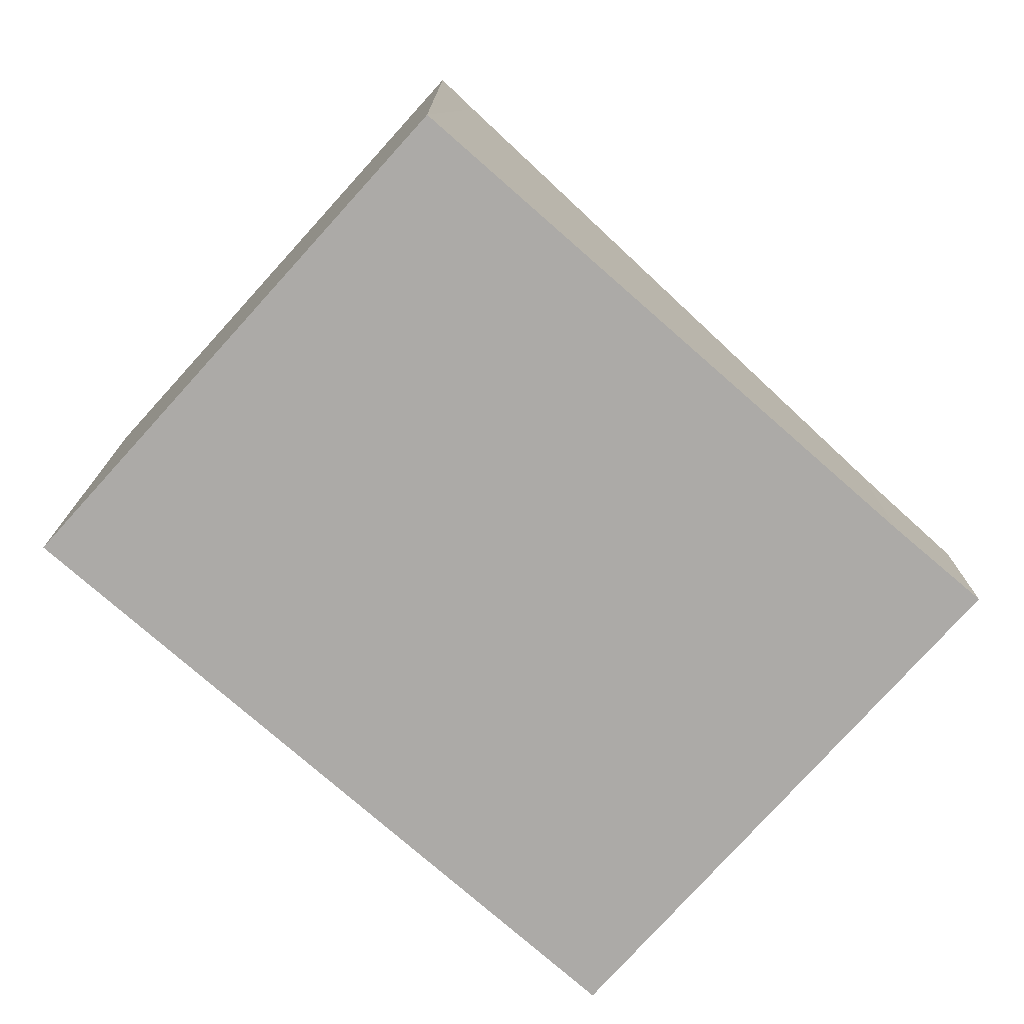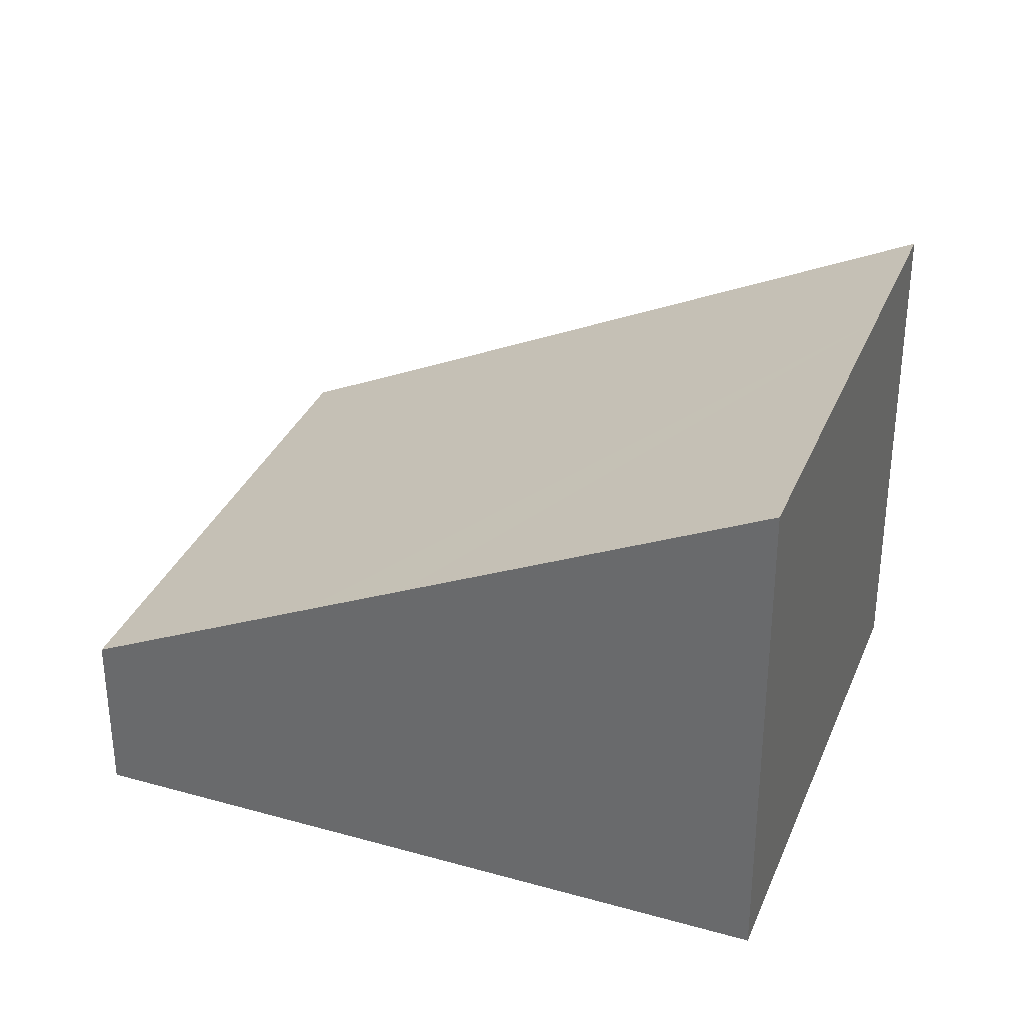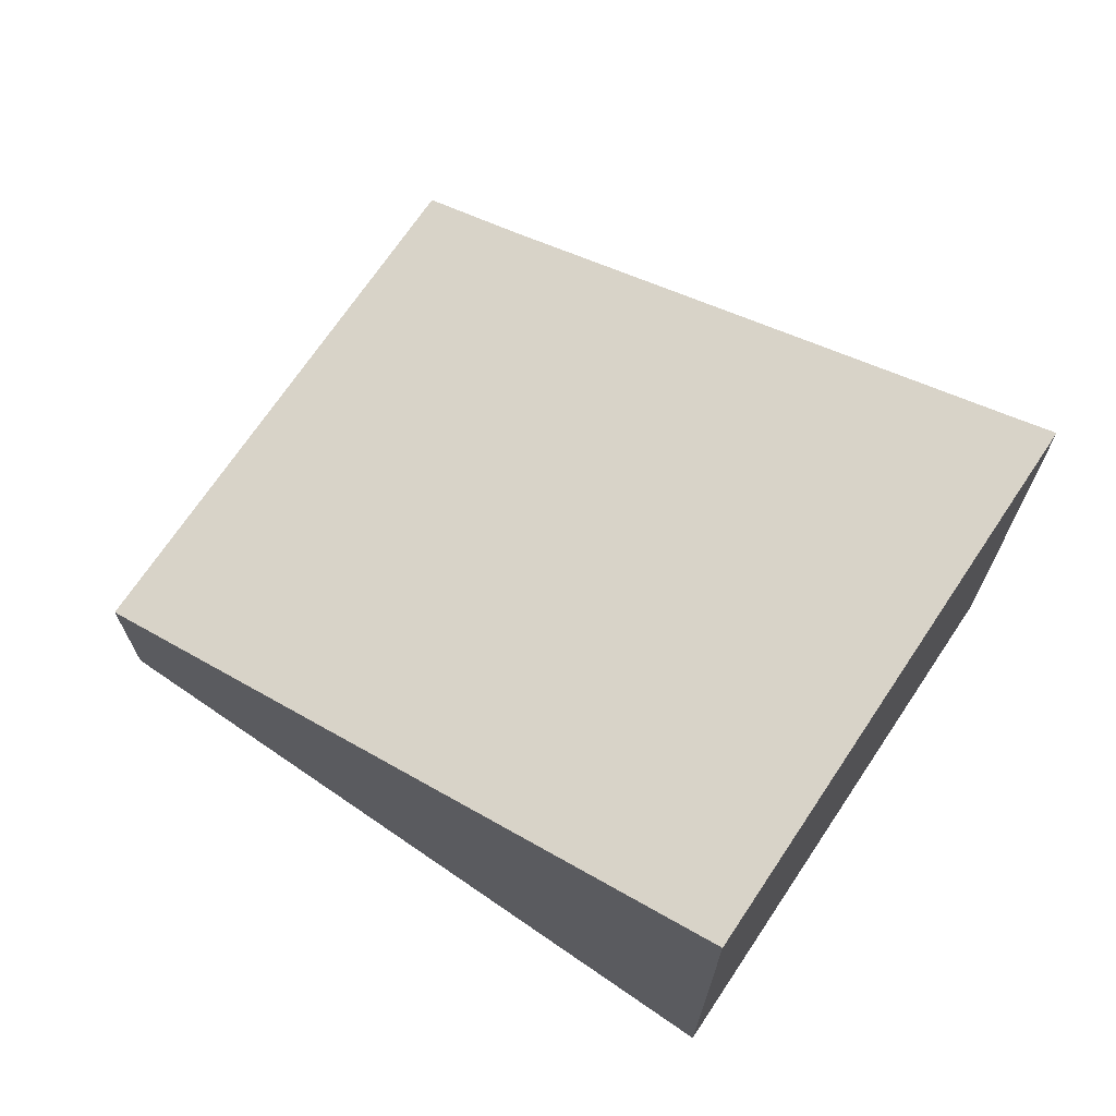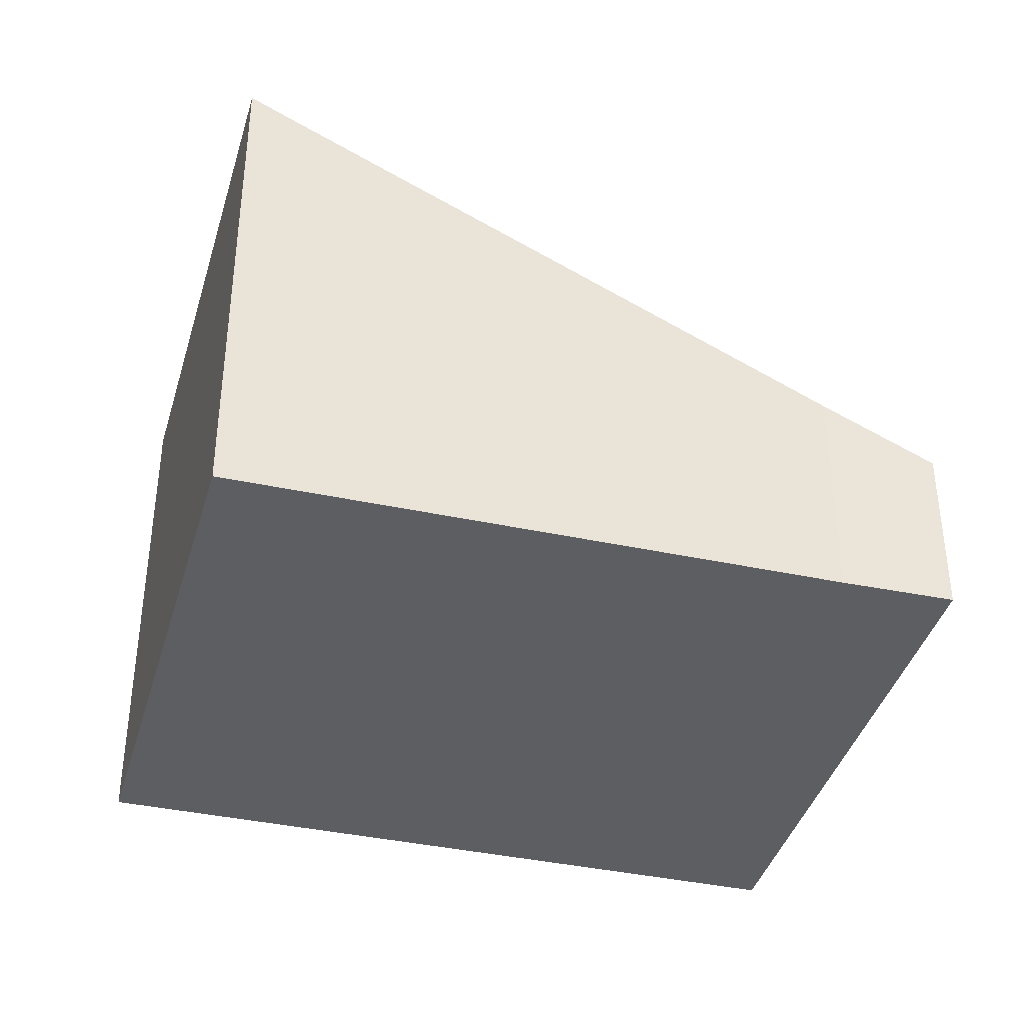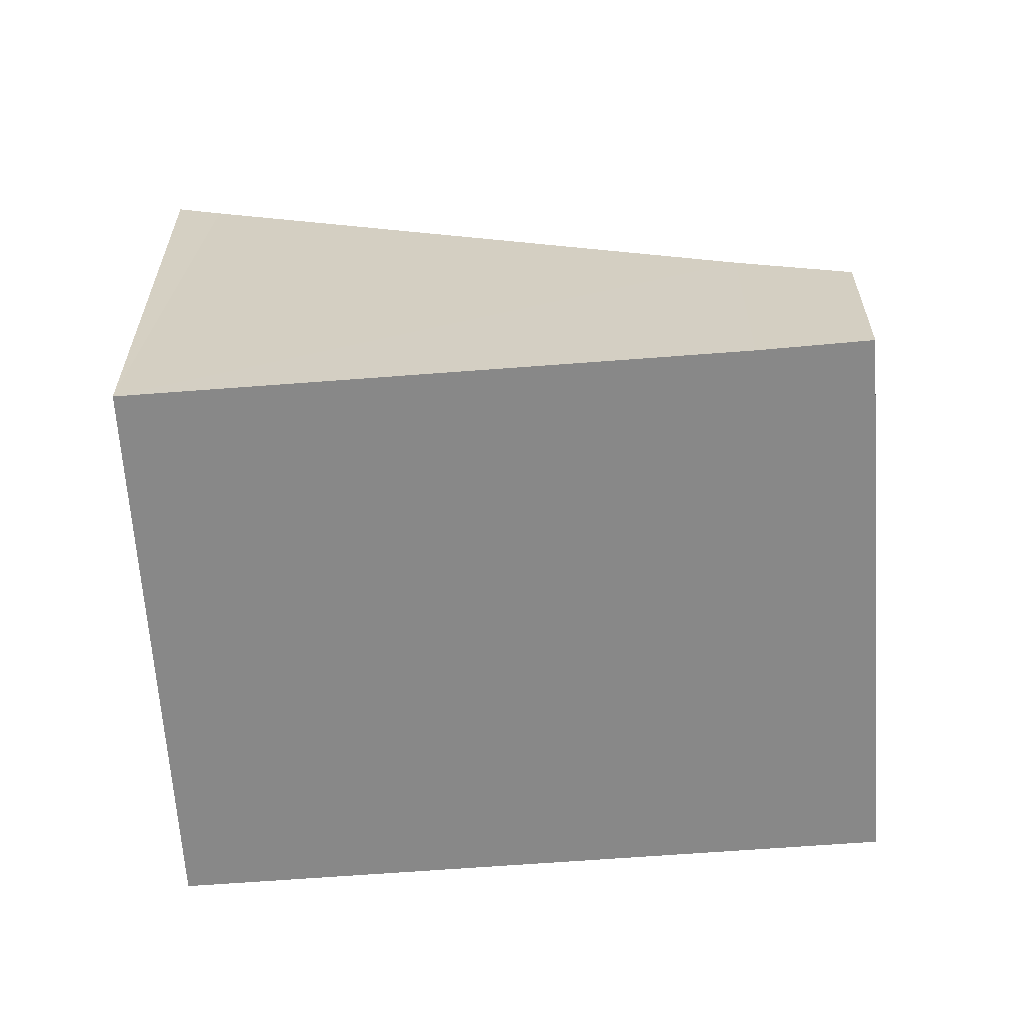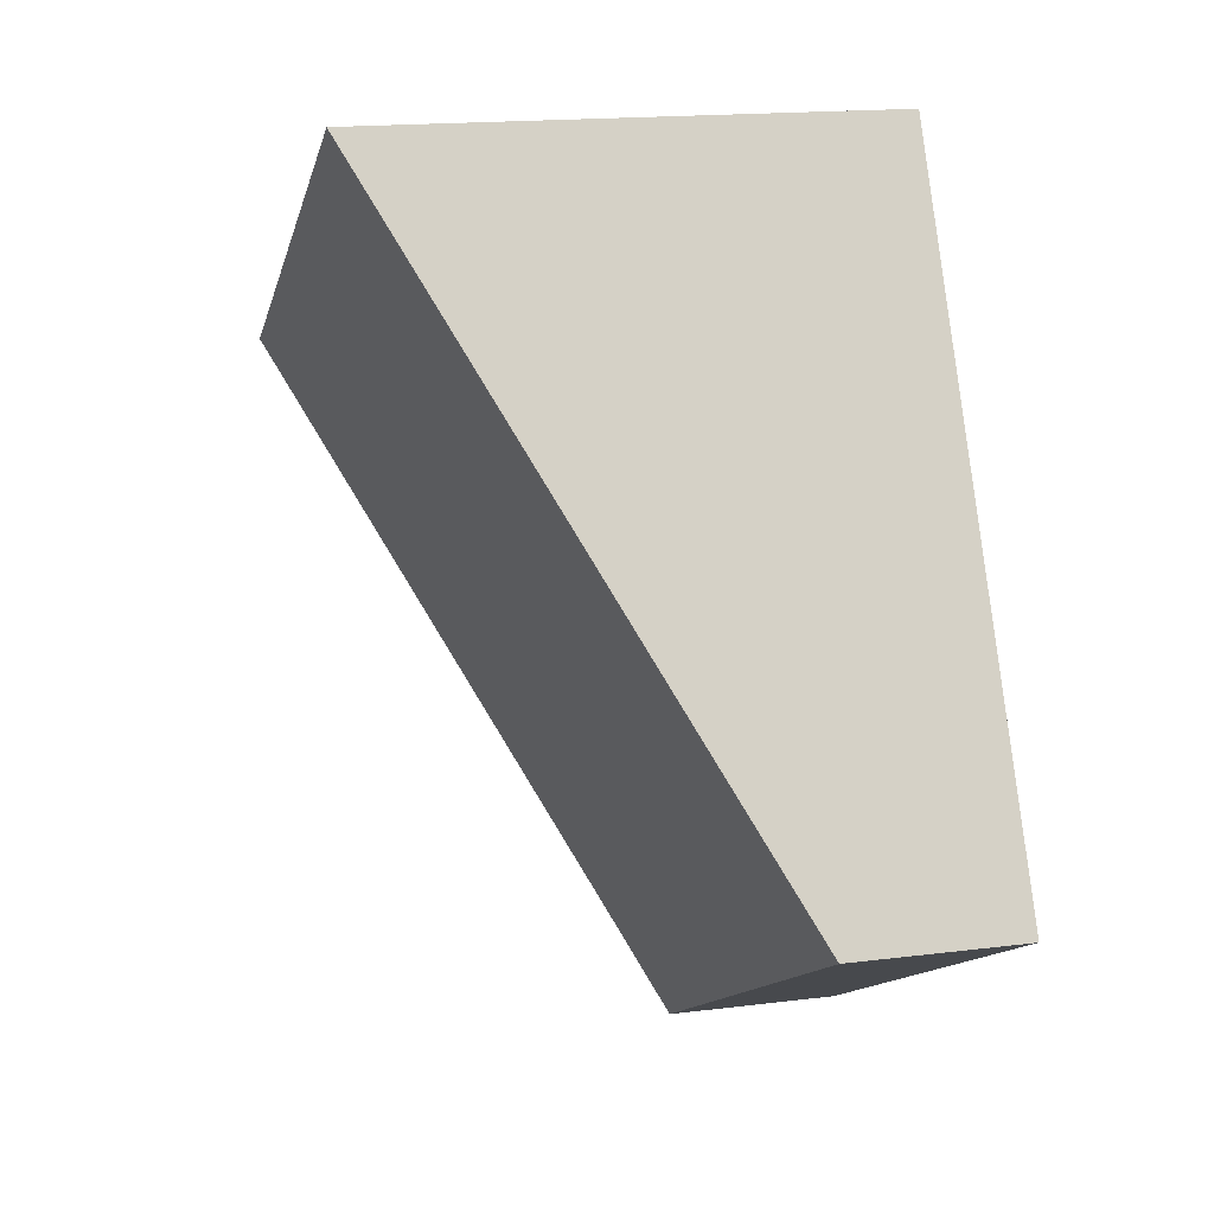
<metadata>
{"format":"obj","ext":"obj","renderer":"f3d","projection":"perspective","resolution":1024,"background":"white","views":[{"elev":-76.1,"azim":76.6,"up":"+Y"},{"elev":33.8,"azim":-41.1,"up":"+Y"},{"elev":71.1,"azim":-27.6,"up":"+Y"},{"elev":-39.3,"azim":102.9,"up":"+Y"},{"elev":-62.8,"azim":122.4,"up":"+Y"},{"elev":16.7,"azim":-104.4,"up":"+Z"}]}
</metadata>
<code>
v  0 3.132 1.918e-16
v  10 4.096 -3.081
v  9.083 3.132 -4.886
v  14.75 8.929 5.895
v  15.16 9.337 6.65
v  14.06 9.342 7.254
v  2.048 5.216 3.869
v  12.26 9.35 8.239
v  2.972 6.155 5.614
v  6.14 9.378 11.6
v  15.16 -4.072e-16 6.65
v  10 1.887e-16 -3.081
v  14.75 -3.61e-16 5.895
v  9.083 2.992e-16 -4.886
v  0 0 0
v  2.048 -2.369e-16 3.869
v  2.972 -3.438e-16 5.614
v  6.14 -7.102e-16 11.6
v  12.26 -5.045e-16 8.239
v  14.06 -4.442e-16 7.254
g defaultobject
f 1 2 3
f 2 1 4
f 4 1 5
f 5 1 6
f 6 1 7
f 6 7 8
f 8 7 9
f 8 9 10
f 11 4 5
f 4 11 2
f 2 11 12
f 12 11 13
f 12 3 2
f 3 12 14
f 14 1 3
f 1 14 15
f 15 7 1
f 7 15 16
f 7 16 9
f 9 16 10
f 10 16 17
f 10 17 18
f 18 8 10
f 8 18 6
f 6 18 5
f 5 18 19
f 5 19 11
f 11 19 20
f 12 15 14
f 15 12 16
f 16 12 13
f 16 13 17
f 17 13 18
f 18 13 19
f 19 13 11
f 19 11 20

</code>
